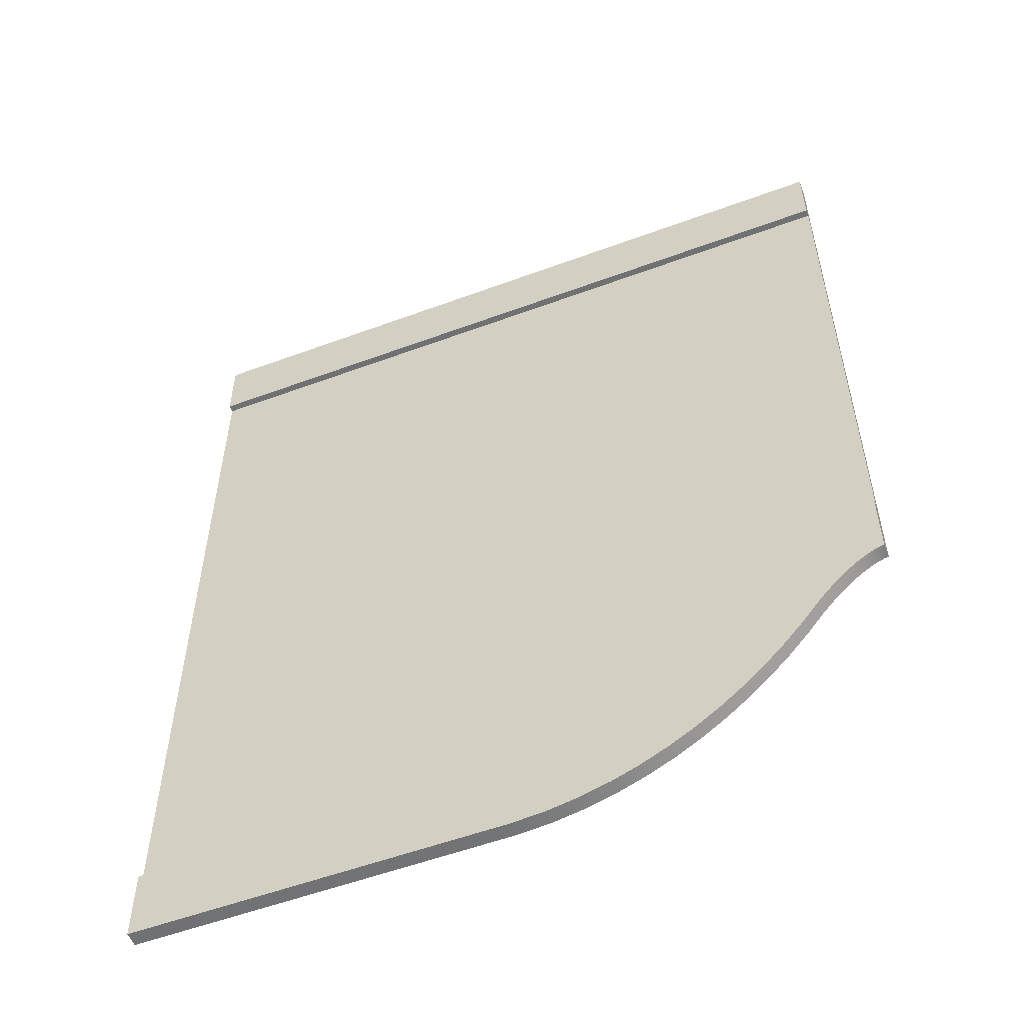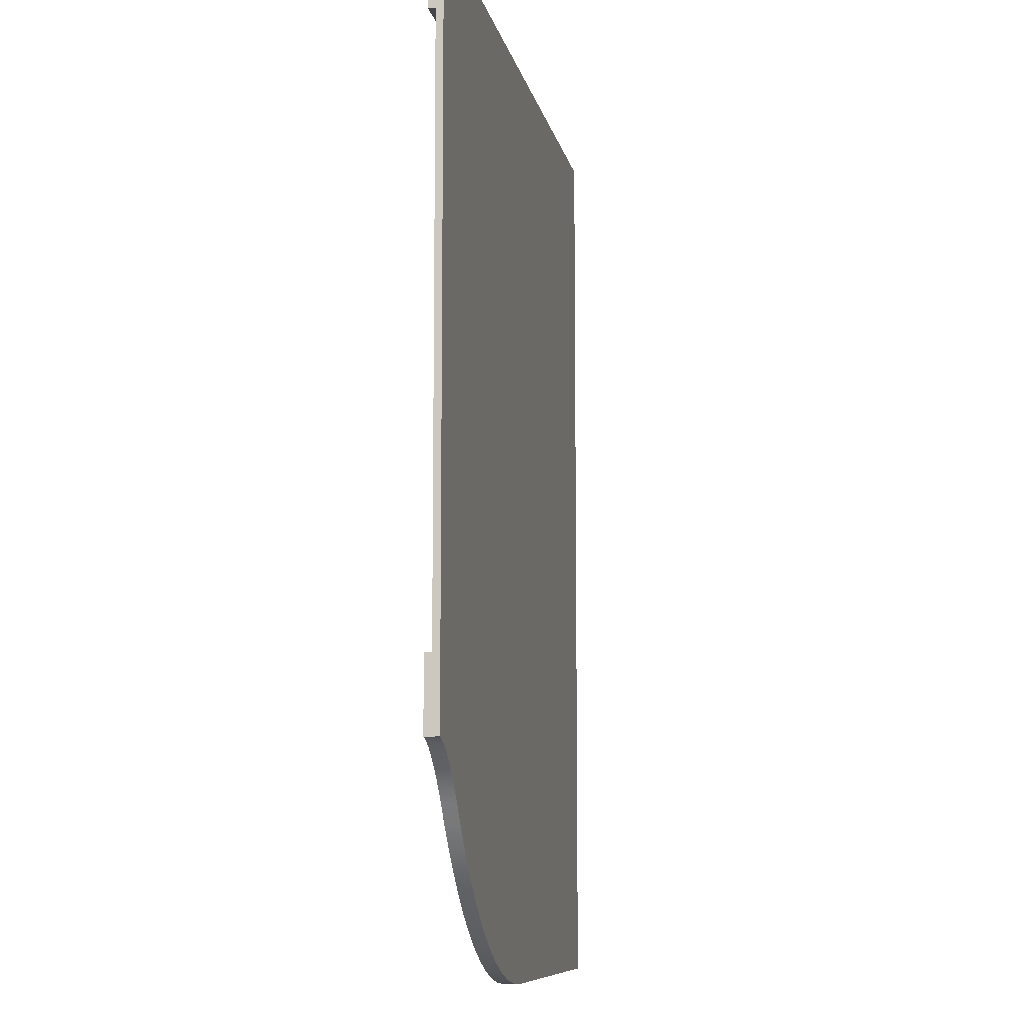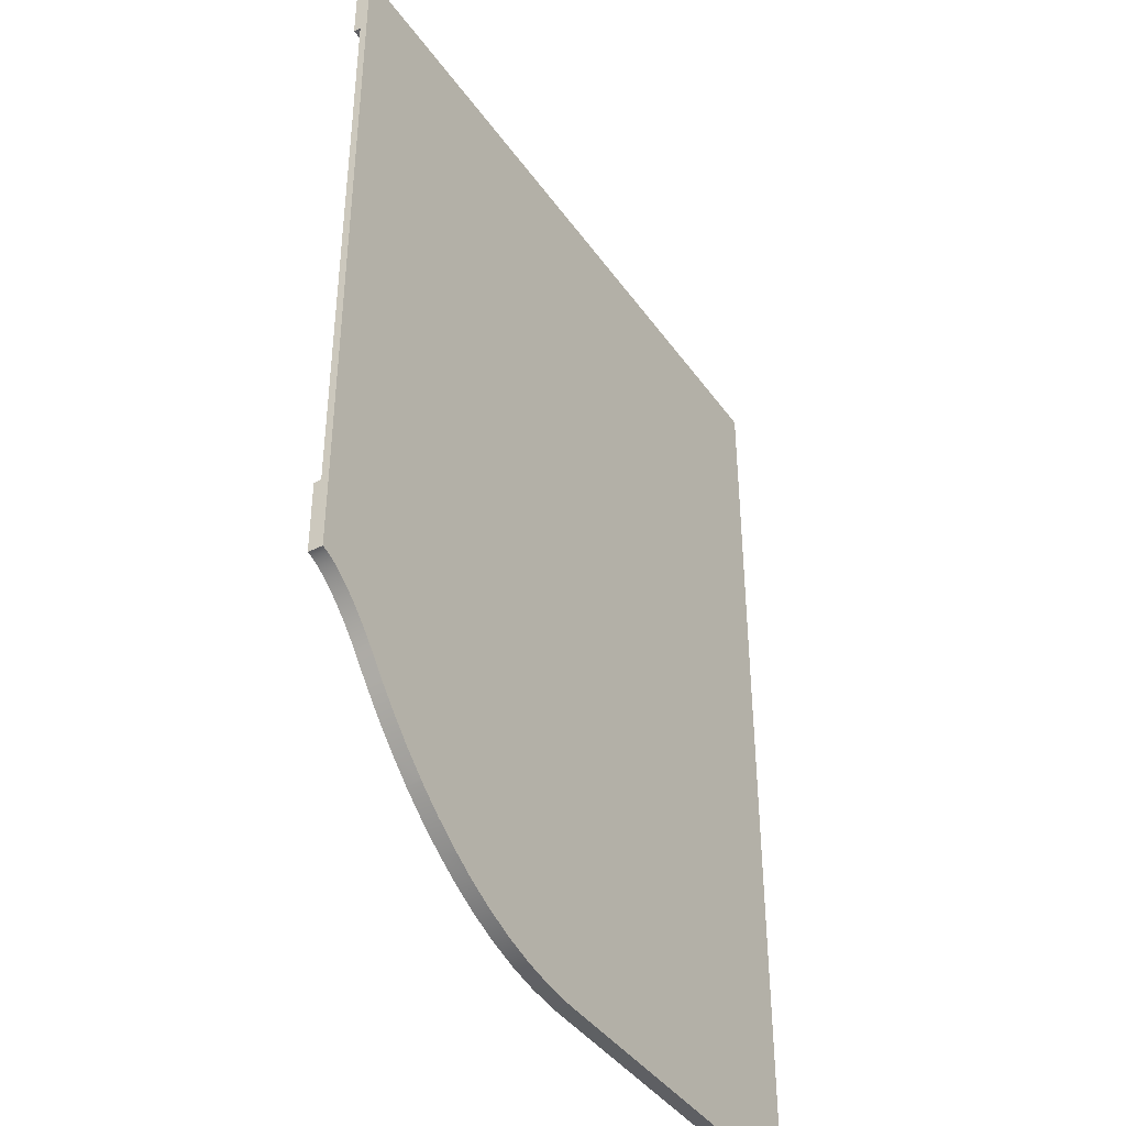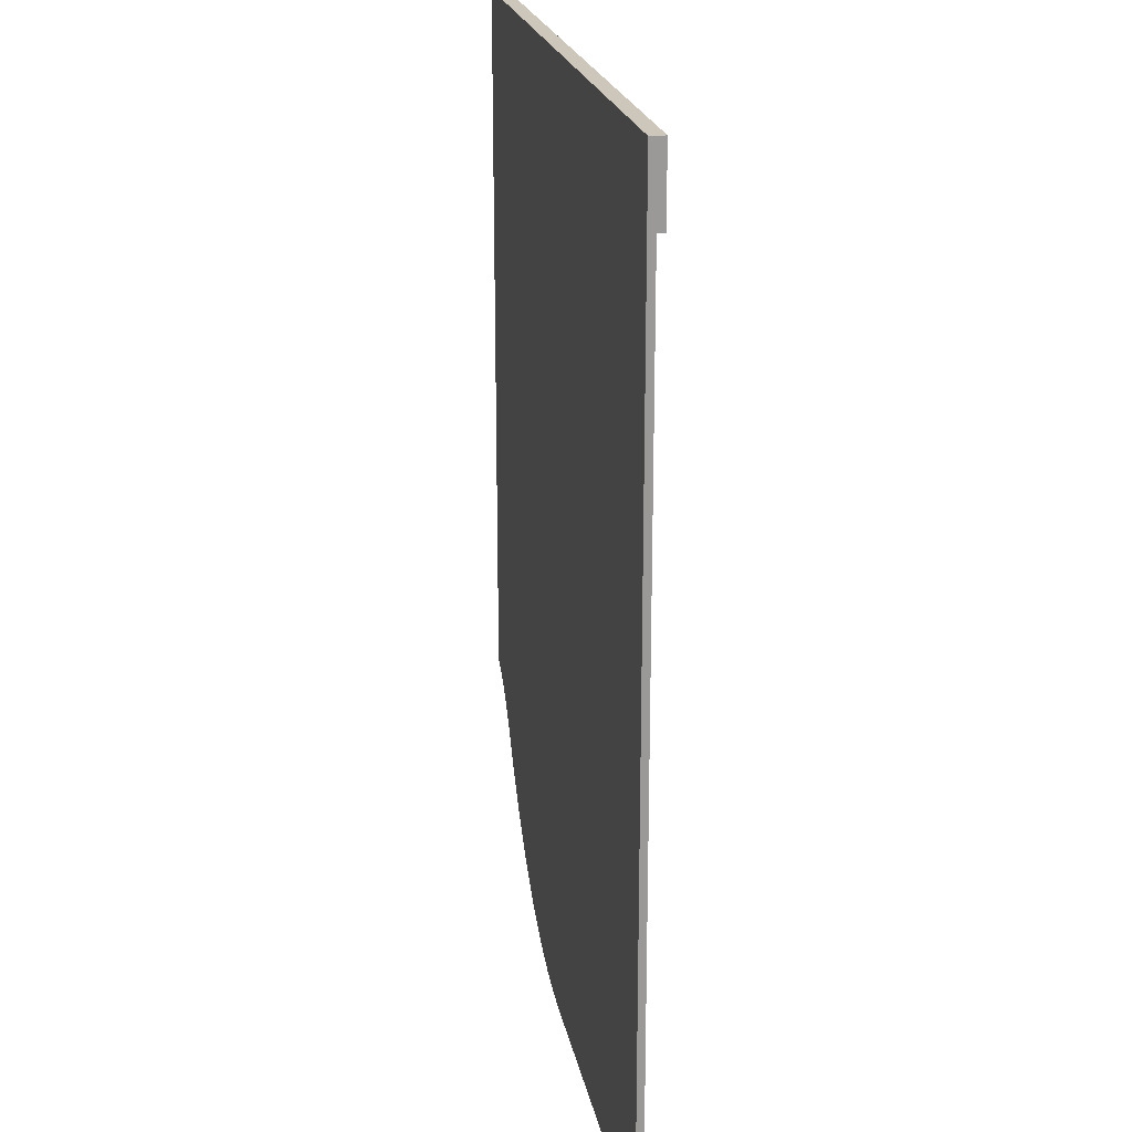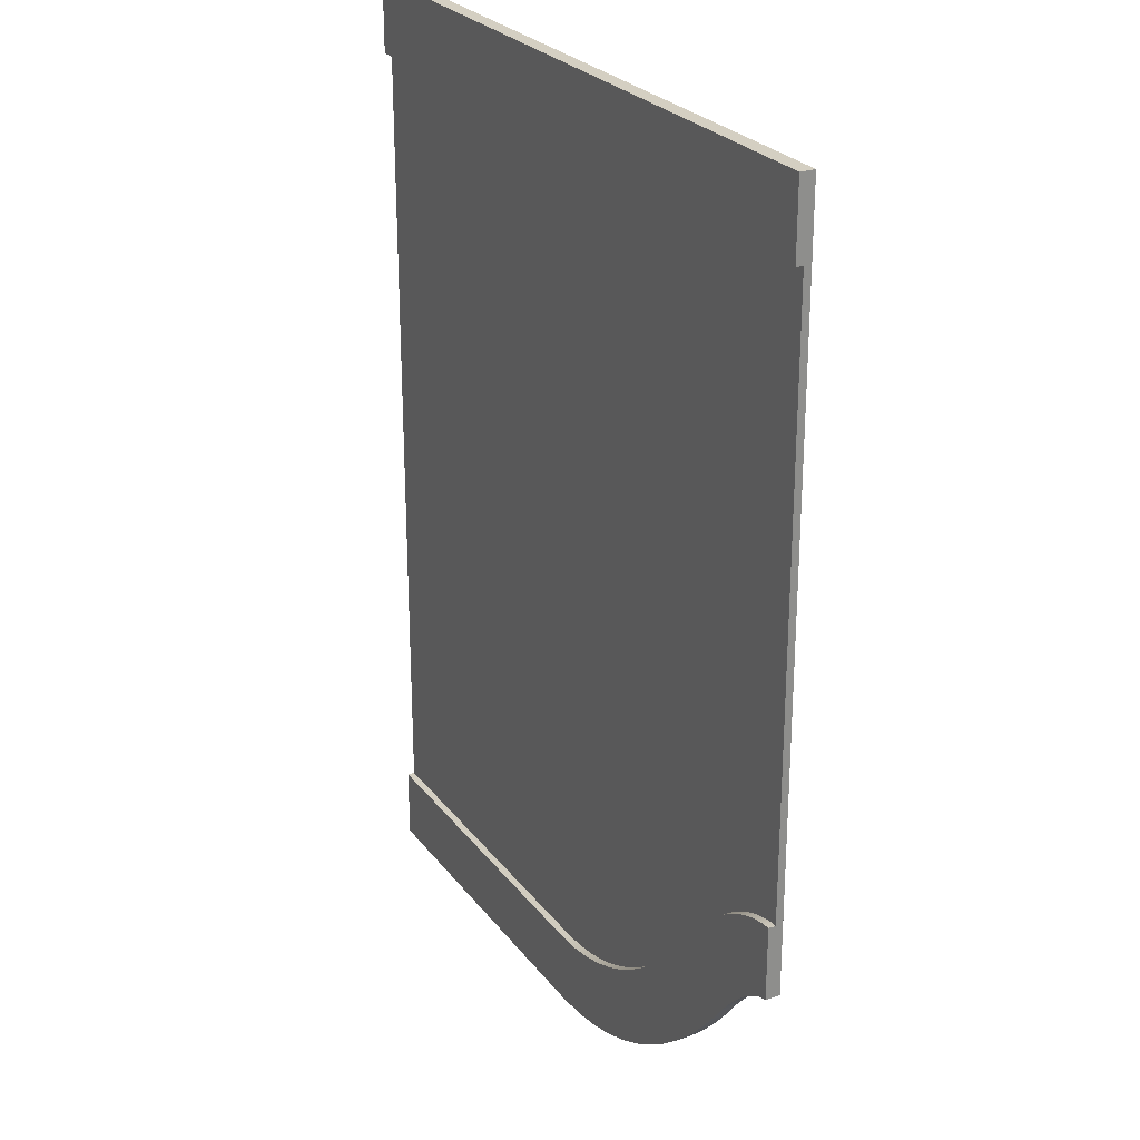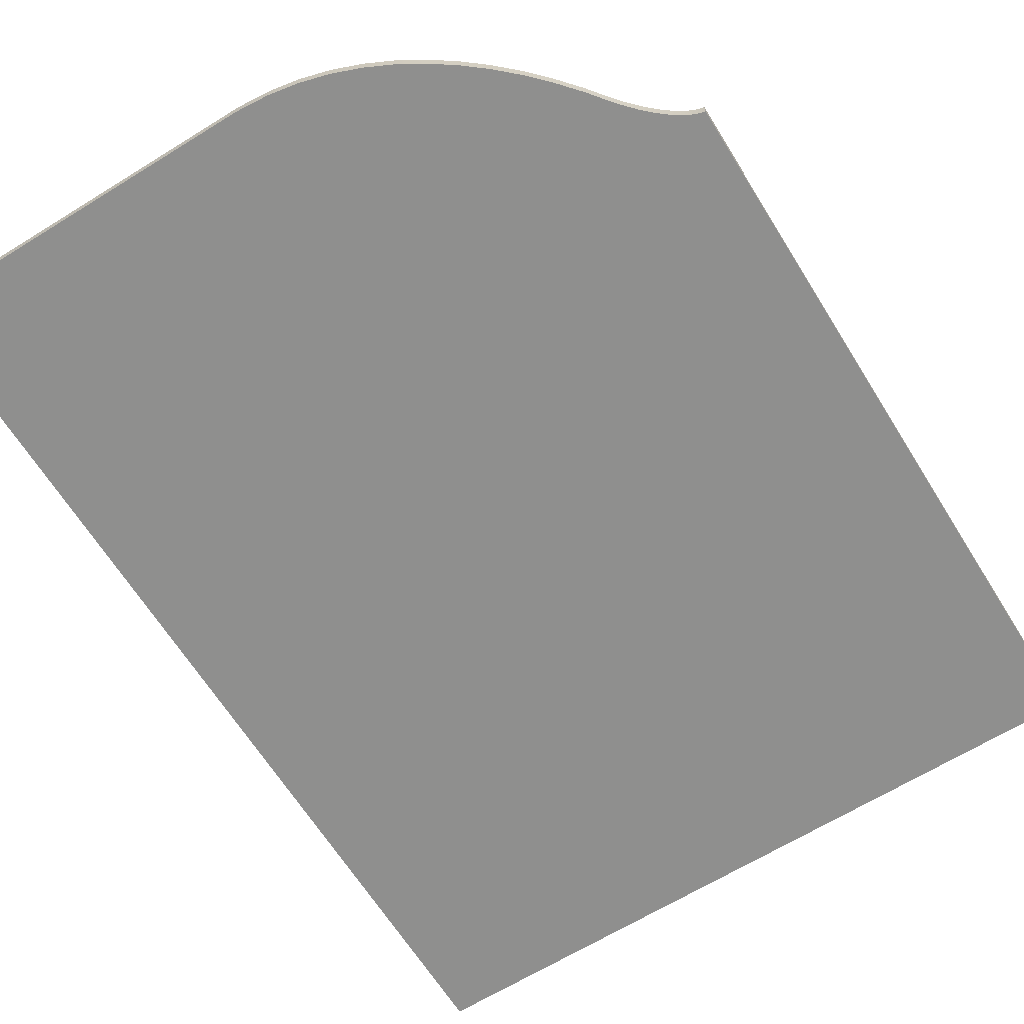
<metadata>
{"format":"obj","ext":"obj","renderer":"f3d","projection":"perspective","resolution":1024,"background":"white","views":[{"elev":-55.2,"azim":-158.7,"up":"+Z"},{"elev":-9.0,"azim":-79.1,"up":"+Z"},{"elev":-40.7,"azim":-58.1,"up":"+Z"},{"elev":21.4,"azim":79.4,"up":"+Z"},{"elev":25.7,"azim":-118.4,"up":"+Z"},{"elev":-65.1,"azim":-148.1,"up":"+Y"}]}
</metadata>
<code>
g road_sideExit
v -0.4076 0.01 -0.4347
v -0.4076 0.02 -0.4347
v -0.3921 0.01 -0.4462
v -0.3921 0.02 -0.4462
v -0.498 6.084e-14 -0.5005
v -0.4936 6.474e-14 -0.5016
v -0.498 0.02 -0.5005
v -0.4936 0.02 -0.5016
v -0.08824 1.839e-13 -0.799
v -0.04744 1.933e-13 -0.8063
v -0.08824 0.02 -0.799
v -0.04744 0.02 -0.8063
v -0.4226 0.01 -0.425
v -0.4226 0.02 -0.425
v -0.3078 0.02 -0.5369
v -0.3078 0.01 -0.5369
v -0.3273 0.02 -0.5118
v -0.3273 0.01 -0.5118
v -0.183 0.01 -0.6511
v -0.183 0.02 -0.6511
v -0.1551 0.01 -0.6676
v -0.1551 0.02 -0.6676
v -5.505e-05 -4.09e-14 -0.81
v 0.5 -1.692e-16 -0.81
v -5.505e-05 0.02 -0.81
v 0.5 0.02 -0.81
v -0.451 0.01 -0.4109
v -0.451 0.02 -0.4109
v -0.4371 0.01 -0.4171
v -0.4371 0.02 -0.4171
v -0.2846 0.02 -0.5636
v -0.2846 0.01 -0.5636
v -0.166 1.645e-13 -0.7732
v -0.1279 1.743e-13 -0.7878
v -0.166 0.02 -0.7732
v -0.1279 0.02 -0.7878
v -0.5 0.01 -0.4
v -0.5 0.02 -0.4
v -0.49 0.01 -0.4007
v -0.49 0.02 -0.4007
v -0.03459 0.01 -0.7073
v -0.03459 0.02 -0.7073
v -0.007948 0.01 -0.7094
v -0.007948 0.02 -0.7094
v 0 0.01 -0.71
v -2.454e-14 0.02 -0.71
v 0.5 0.01 -0.71
v 0.5 0.02 -0.71
v 0.5 0.02 0.4
v 0.5 0.02 0.5
v -0.5 0.02 0.4
v -0.5 0.02 0.5
v -0.4183 0.02 -0.5589
v -0.431 0.02 -0.5453
v -0.4183 9.083e-14 -0.5589
v -0.431 8.804e-14 -0.5453
v -0.4047 0.02 -0.5749
v -0.4047 9.484e-14 -0.5749
v 0.5 -6.768e-17 0.5
v -0.5 -6.768e-17 0.5
v -0.01546 2.119e-13 -0.8089
v -0.2024 1.547e-13 -0.7555
v -0.2266 1.483e-13 -0.7412
v -0.237 1.446e-13 -0.735
v -0.2698 1.368e-13 -0.7121
v -0.3009 1.27e-13 -0.687
v -0.3048 1.273e-13 -0.6834
v -0.3304 1.173e-13 -0.6599
v -0.3583 1.099e-13 -0.6309
v -0.3848 1.006e-13 -0.6003
v -0.4431 8.445e-14 -0.5338
v -0.4543 8.179e-14 -0.5243
v -0.4645 7.83e-14 -0.5167
v -0.4736 7.445e-14 -0.5108
v -0.4815 6.878e-14 -0.5065
v -0.4881 -9.328e-14 -0.5035
v -0.5 2.894e-14 -0.5002
v -0.4815 0.02 -0.5065
v -0.4736 0.02 -0.5108
v -0.2606 0.02 -0.5885
v -0.2606 0.01 -0.5885
v -0.4774 0.01 -0.4028
v -0.4774 0.02 -0.4028
v -0.4645 0.01 -0.4061
v -0.4645 0.02 -0.4061
v -0.3763 0.01 -0.4597
v -0.3763 0.02 -0.4597
v -0.2099 0.01 -0.6323
v -0.2099 0.02 -0.6323
v -0.2024 0.02 -0.7555
v -0.4543 0.02 -0.5243
v -0.4431 0.02 -0.5338
v -0.2357 0.01 -0.6114
v -0.2357 0.02 -0.6114
v -0.01546 0.02 -0.8089
v -0.3439 0.02 -0.4924
v -0.3439 0.01 -0.4924
v -0.3602 0.02 -0.475
v -0.3602 0.01 -0.475
v -0.4645 0.02 -0.5167
v -0.1262 0.01 -0.6816
v -0.1262 0.02 -0.6816
v -0.09644 0.01 -0.6931
v -0.09644 0.02 -0.6931
v -0.06582 0.01 -0.7017
v -0.06582 0.02 -0.7017
v -0.3009 0.02 -0.687
v -0.2698 0.02 -0.7121
v -0.4881 0.02 -0.5035
v -0.5 0.02 -0.5002
v -0.2373 0.01 -0.61
v -0.2373 0.02 -0.61
v -0.3583 0.02 -0.6309
v -0.3848 0.02 -0.6003
v -0.237 0.02 -0.735
v -0.3304 0.02 -0.6599
v -0.2266 0.02 -0.7412
v -0.3048 0.02 -0.6834
v -0.5 0.01 0.4
v 0.5 0.01 0.4
v 0.5 0.01 0.3
v 0.5 0.01 0.01
v 0.5 0.01 -0.01
v 0.5 0.01 -0.61
v -0.5 0.01 -0.3
v -0.5 0.01 -0.01
v -0.5 0.01 0.01
v -0.5 0.01 0.3
v 0 0.01 -0.61
v -0.02173 0.01 -0.6083
v -0.0434 0.01 -0.6044
v -0.065 0.01 -0.5983
v -0.08648 0.01 -0.59
v -0.1078 0.01 -0.5797
v -0.125 0.01 -0.5695
v -0.129 0.01 -0.5671
v -0.1499 0.01 -0.5525
v -0.1705 0.01 -0.5358
v -0.1909 0.01 -0.5171
v -0.211 0.01 -0.4963
v -0.2307 0.01 -0.4735
v -0.25 0.01 -0.4488
v -0.2695 0.01 -0.4258
v -0.2894 0.01 -0.4047
v -0.3095 0.01 -0.3855
v -0.33 0.01 -0.3681
v -0.3507 0.01 -0.3527
v -0.3716 0.01 -0.3392
v -0.375 0.01 -0.3374
v -0.3927 0.01 -0.3277
v -0.4099 0.01 -0.32
v -0.414 0.01 -0.3182
v -0.4354 0.01 -0.3106
v -0.4568 0.01 -0.3051
v -0.4784 0.01 -0.3015
f 3 2 1
f 2 3 4
f 7 6 5
f 6 7 8
f 11 10 9
f 10 11 12
f 1 14 13
f 14 1 2
f 17 16 15
f 16 17 18
f 21 20 19
f 20 21 22
f 25 24 23
f 24 25 26
f 29 28 27
f 28 29 30
f 15 32 31
f 32 15 16
f 35 34 33
f 34 35 36
f 39 38 37
f 38 39 40
f 43 42 41
f 42 43 44
f 47 46 45
f 46 47 48
f 51 50 49
f 50 51 52
f 55 54 53
f 54 55 56
f 58 53 57
f 53 58 55
f 60 24 59
f 24 60 23
f 23 60 61
f 61 60 10
f 10 60 9
f 9 60 34
f 34 60 33
f 33 60 62
f 62 60 63
f 63 60 64
f 64 60 65
f 65 60 66
f 66 60 67
f 67 60 68
f 68 60 69
f 69 60 70
f 70 60 58
f 58 60 55
f 55 60 56
f 56 60 71
f 71 60 72
f 72 60 73
f 73 60 74
f 74 60 75
f 75 60 76
f 76 60 6
f 6 60 5
f 5 60 77
f 78 74 75
f 74 78 79
f 31 81 80
f 81 31 32
f 84 83 82
f 83 84 85
f 27 85 84
f 85 27 28
f 86 4 3
f 4 86 87
f 19 89 88
f 89 19 20
f 90 33 62
f 33 90 35
f 91 71 72
f 71 91 92
f 92 56 71
f 56 92 54
f 89 93 88
f 93 89 94
f 82 40 39
f 40 82 83
f 13 30 29
f 30 13 14
f 12 61 10
f 61 12 95
f 98 97 96
f 97 98 99
f 79 73 74
f 73 79 100
f 103 102 101
f 102 103 104
f 101 22 21
f 22 101 102
f 46 43 45
f 43 46 44
f 41 106 105
f 106 41 42
f 96 18 17
f 18 96 97
f 36 9 34
f 9 36 11
f 107 65 66
f 65 107 108
f 109 75 76
f 75 109 78
f 61 25 23
f 25 61 95
f 110 5 77
f 5 110 7
f 105 104 103
f 104 105 106
f 100 72 73
f 72 100 91
f 99 87 86
f 87 99 98
f 6 109 76
f 109 6 8
f 94 111 93
f 111 94 80
f 80 94 112
f 80 81 111
f 69 114 113
f 114 69 70
f 108 64 65
f 64 108 115
f 68 113 116
f 113 68 69
f 50 60 59
f 60 50 52
f 25 48 26
f 48 25 46
f 46 25 44
f 44 25 95
f 44 95 42
f 42 95 12
f 42 12 106
f 106 12 11
f 106 11 104
f 104 11 36
f 104 36 102
f 102 36 22
f 22 36 35
f 22 35 20
f 20 35 90
f 20 90 89
f 89 90 117
f 89 117 94
f 94 117 115
f 94 115 112
f 112 115 108
f 112 108 80
f 80 108 31
f 31 108 107
f 31 107 15
f 15 107 118
f 15 118 116
f 15 116 17
f 17 116 96
f 96 116 113
f 96 113 98
f 98 113 114
f 98 114 87
f 87 114 4
f 4 114 57
f 4 57 2
f 2 57 53
f 2 53 14
f 14 53 54
f 14 54 30
f 30 54 92
f 30 92 28
f 28 92 91
f 28 91 85
f 85 91 100
f 85 100 83
f 83 100 79
f 83 79 78
f 83 78 40
f 40 78 109
f 40 109 8
f 40 8 38
f 38 8 7
f 38 7 110
f 115 63 64
f 63 115 62
f 62 115 90
f 90 115 117
f 116 67 68
f 107 67 116
f 67 107 66
f 107 116 118
f 70 57 114
f 57 70 58
f 51 120 119
f 120 51 49
f 50 120 49
f 59 120 50
f 59 121 120
f 59 122 121
f 59 123 122
f 59 124 123
f 59 47 124
f 24 47 59
f 24 48 47
f 48 24 26
f 77 38 110
f 38 77 37
f 37 77 60
f 37 60 125
f 125 60 126
f 126 60 127
f 127 60 128
f 128 60 119
f 119 60 51
f 51 60 52
f 124 126 123
f 126 124 129
f 126 129 130
f 126 130 131
f 126 131 132
f 126 132 133
f 126 133 134
f 126 134 135
f 126 135 136
f 126 136 137
f 126 137 138
f 126 138 139
f 126 139 140
f 126 140 141
f 126 141 142
f 126 142 143
f 126 143 144
f 126 144 145
f 126 145 146
f 126 146 147
f 126 147 148
f 126 148 149
f 126 149 150
f 126 150 151
f 126 151 152
f 126 152 153
f 126 153 154
f 126 154 155
f 126 155 125
f 127 121 122
f 121 127 128
f 45 124 47
f 124 45 129
f 129 45 43
f 129 43 130
f 130 43 41
f 130 41 131
f 131 41 105
f 131 105 132
f 132 105 133
f 133 105 103
f 133 103 134
f 134 103 101
f 134 101 135
f 135 101 136
f 136 101 21
f 136 21 137
f 137 21 138
f 138 21 19
f 138 19 139
f 139 19 88
f 139 88 140
f 140 88 93
f 140 93 141
f 141 93 142
f 142 93 111
f 142 111 81
f 142 81 143
f 143 81 32
f 143 32 144
f 144 32 16
f 144 16 145
f 145 16 18
f 145 18 146
f 146 18 97
f 146 97 147
f 147 97 99
f 147 99 148
f 148 99 86
f 148 86 149
f 149 86 150
f 150 86 3
f 150 3 1
f 150 1 151
f 151 1 13
f 151 13 152
f 152 13 153
f 153 13 29
f 153 29 154
f 154 29 27
f 154 27 84
f 154 84 155
f 155 84 82
f 155 82 39
f 155 39 125
f 125 39 37
f 128 120 121
f 120 128 119
f 126 122 123
f 122 126 127

</code>
